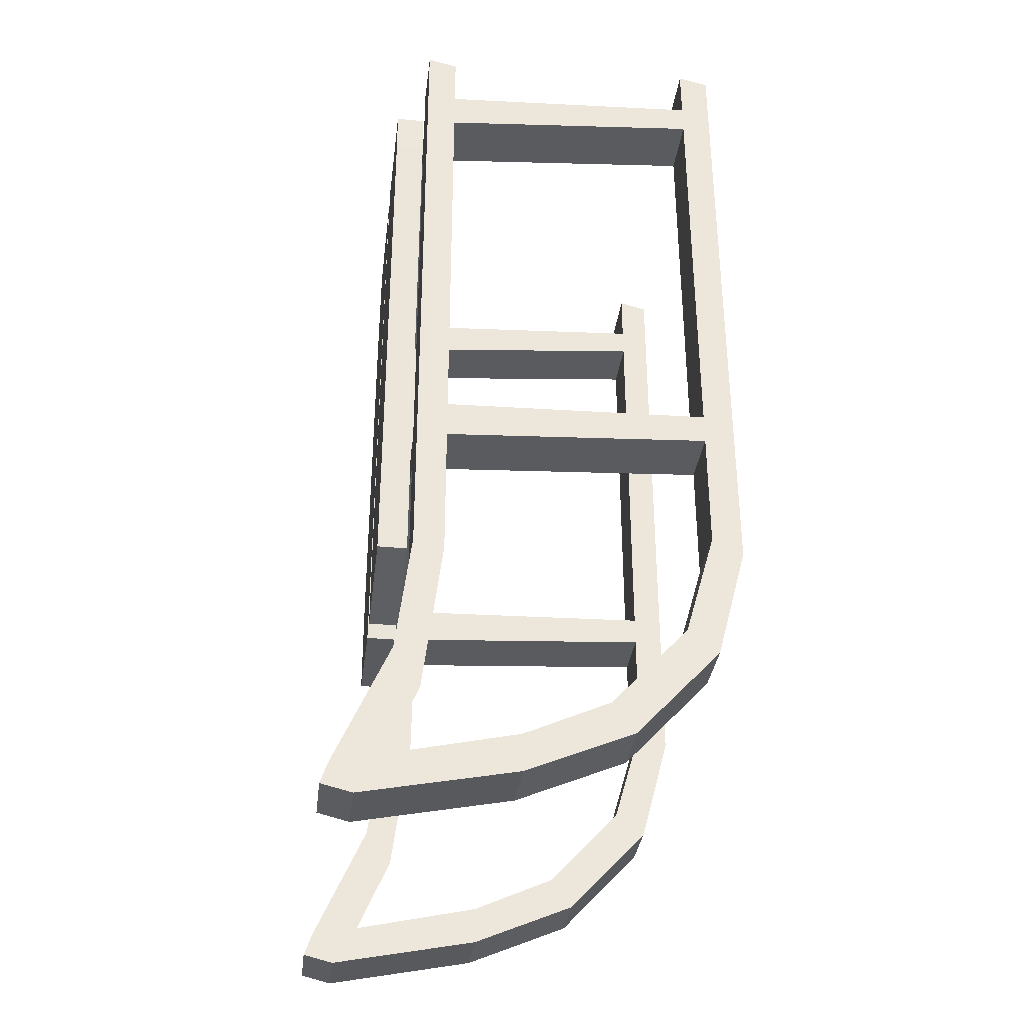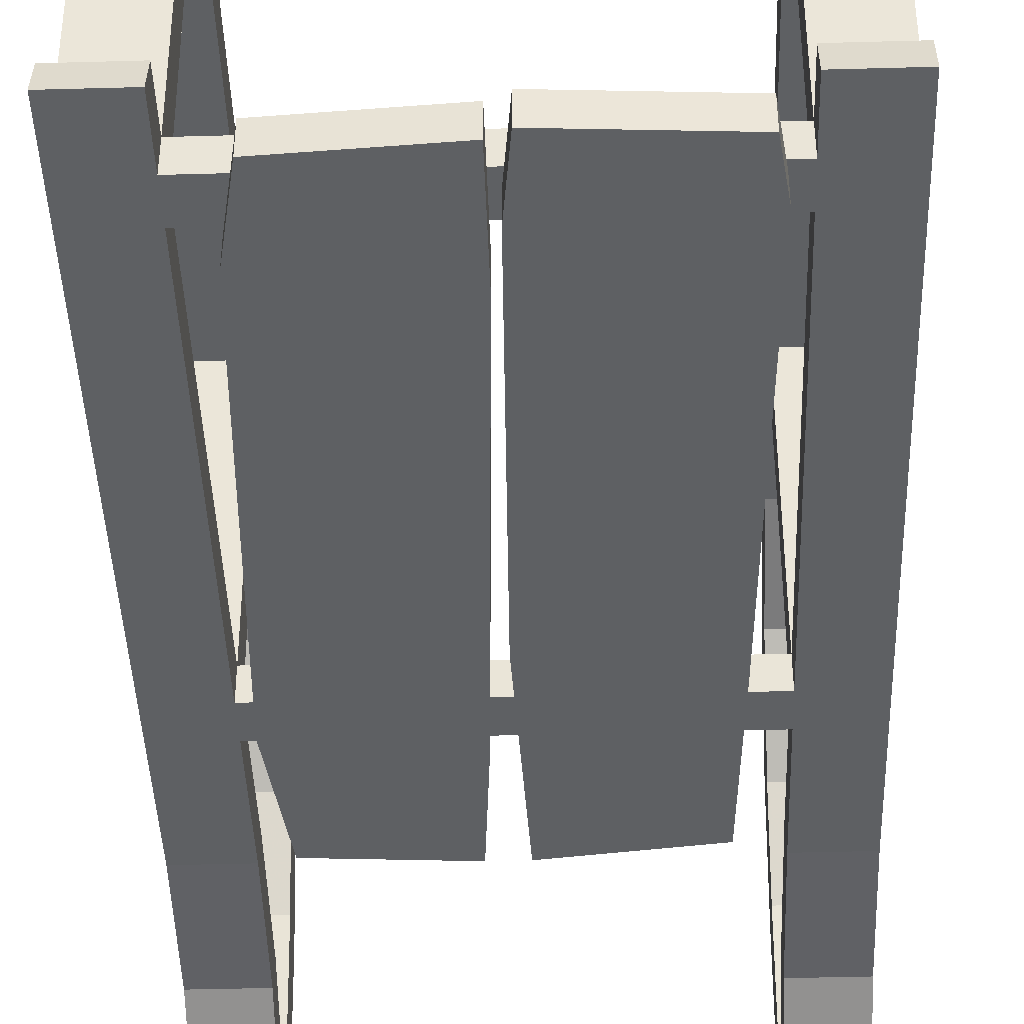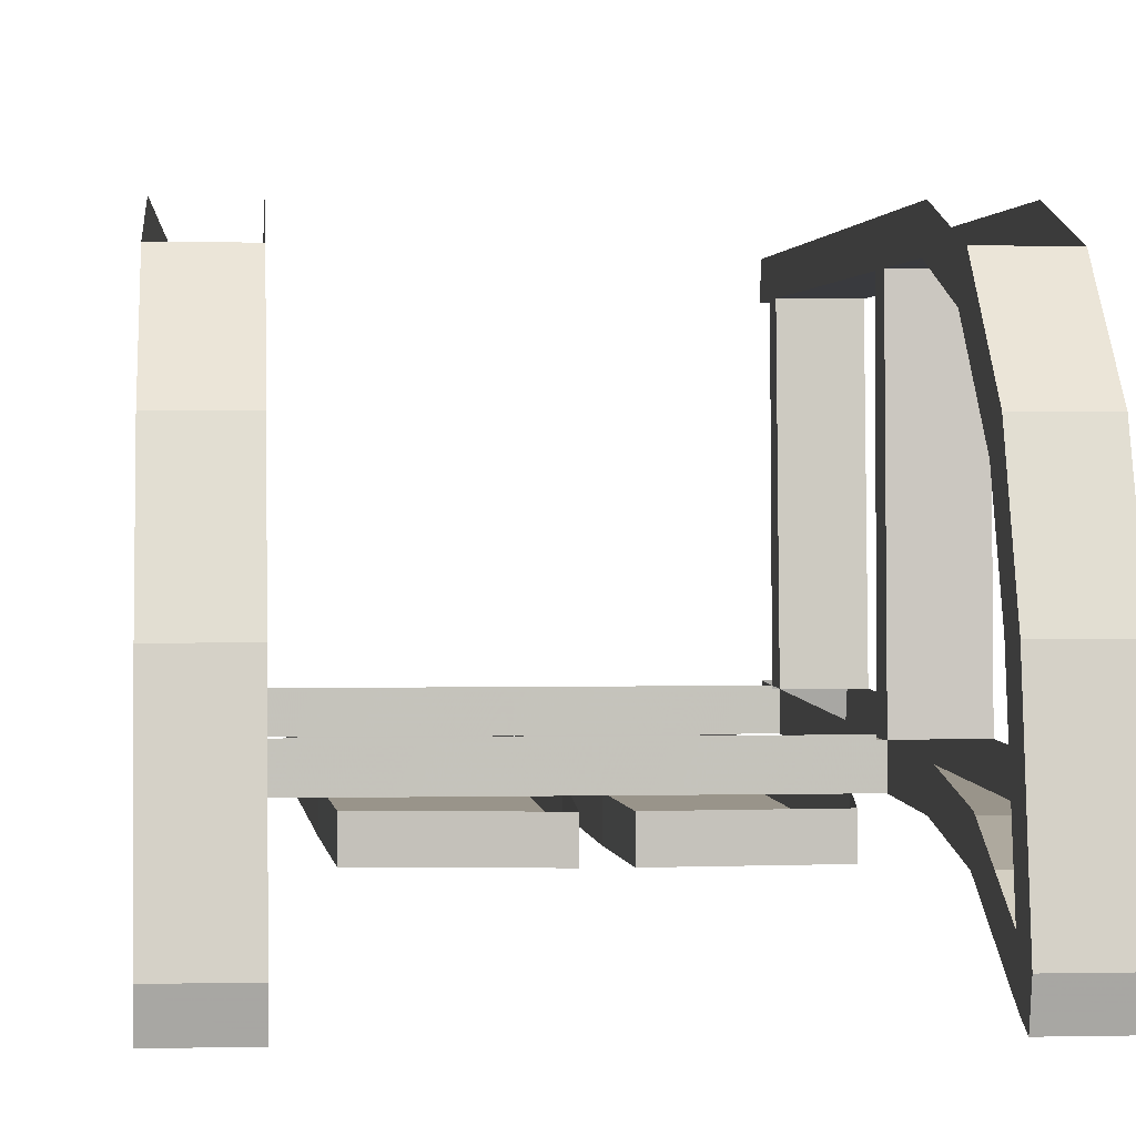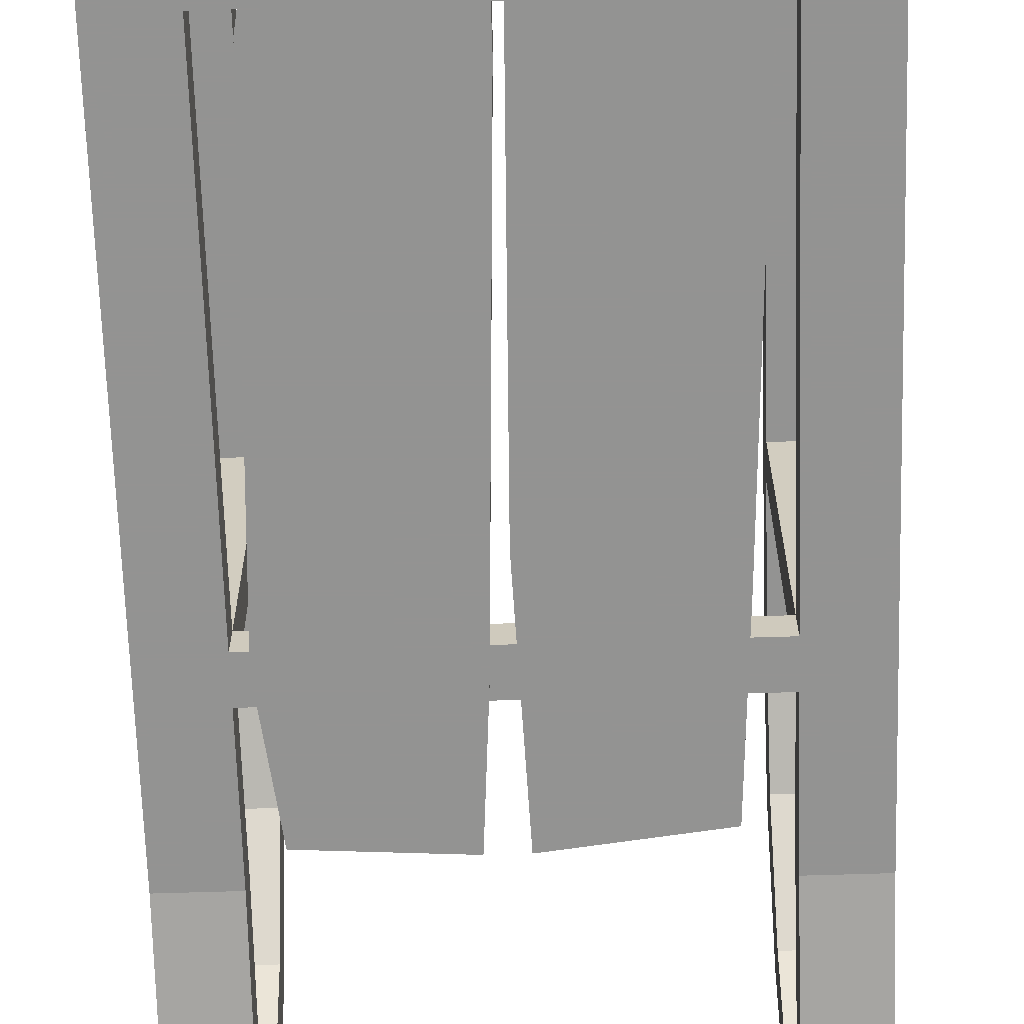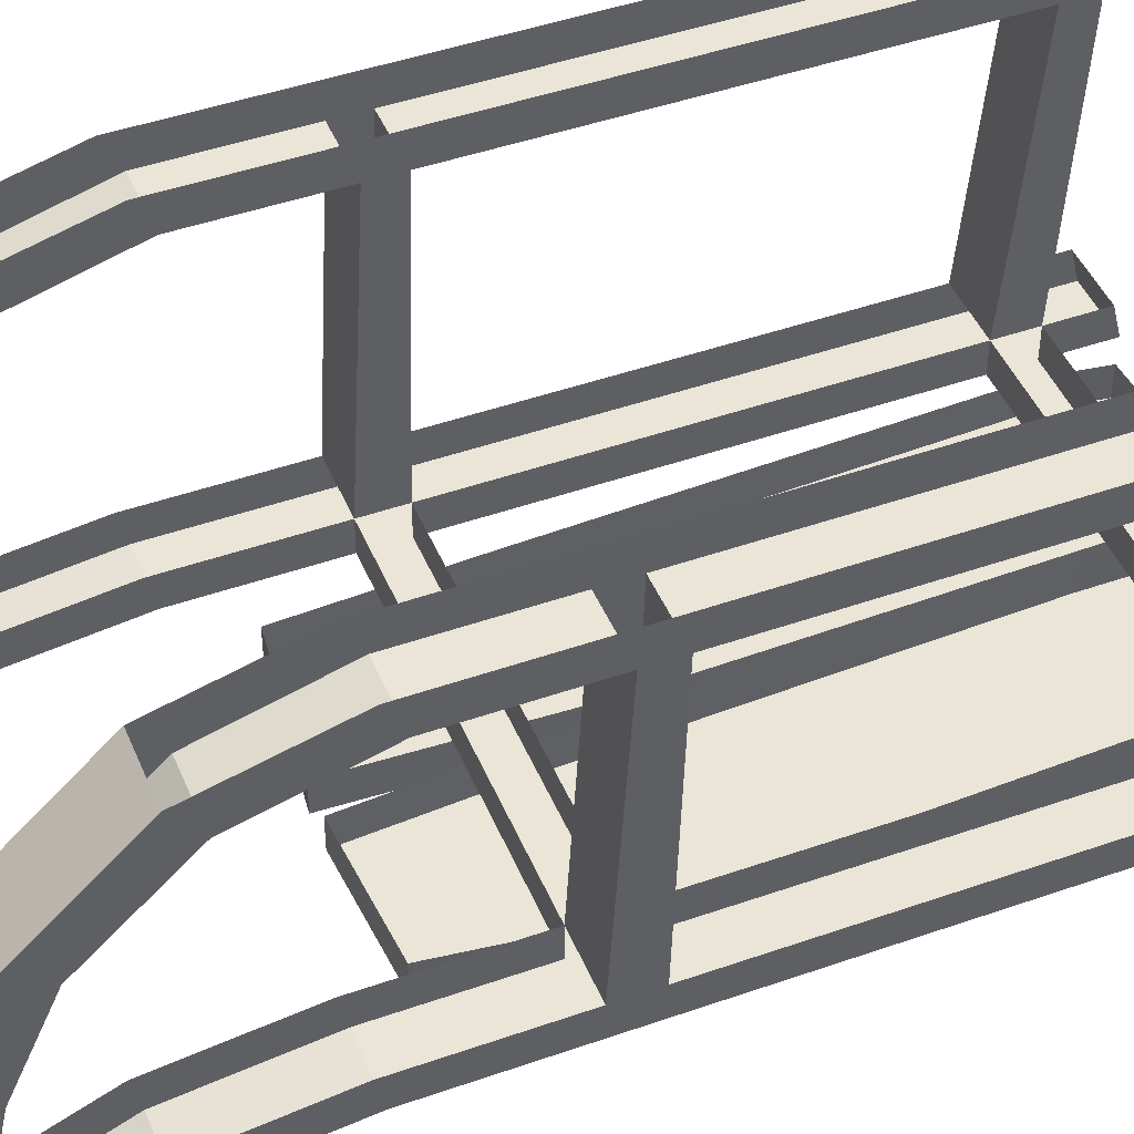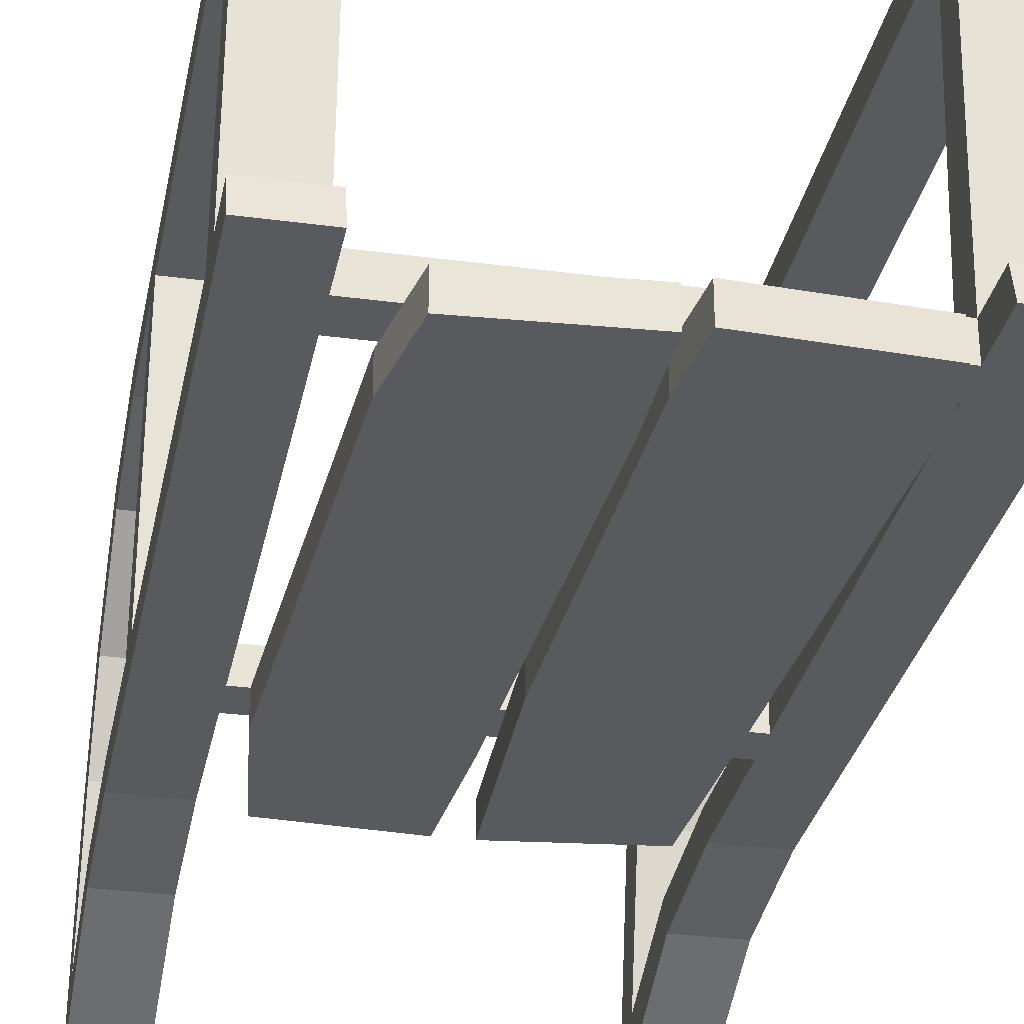
<metadata>
{"format":"obj","ext":"obj","renderer":"f3d","projection":"perspective","resolution":1024,"background":"white","views":[{"elev":-34.3,"azim":83.0,"up":"+Z"},{"elev":-42.6,"azim":1.9,"up":"+Y"},{"elev":1.9,"azim":175.3,"up":"+Y"},{"elev":-66.7,"azim":1.8,"up":"+Y"},{"elev":45.6,"azim":-112.0,"up":"+Y"},{"elev":-30.5,"azim":-11.0,"up":"+Y"}]}
</metadata>
<code>
v 0.2422 -0.3672 -0.4766
v 0.2422 -0.3594 -0.4531
v 0.1797 -0.3594 -0.4531
v 0.1797 -0.3672 -0.4766
v 0.2422 -0.3359 -0.4844
v 0.2422 -0.3203 -0.4453
v 0.2422 -0.2734 -0.3359
v 0.2422 -0.3047 -0.3281
v 0.1797 -0.3047 -0.3281
v 0.1797 -0.3203 -0.4453
v 0.1797 -0.3359 -0.4844
v 0.2422 -0.1797 -0.4531
v 0.2422 -0.1797 -0.4141
v 0.1797 -0.1797 -0.4141
v 0.1797 -0.1797 -0.4531
v 0.2422 -0.07031 -0.4062
v 0.2422 -0.09375 -0.375
v 0.1797 -0.09375 -0.375
v 0.1797 -0.07031 -0.4062
v 0.2422 0.01562 -0.3125
v 0.2422 -0.01562 -0.2891
v 0.1797 -0.01562 -0.2891
v 0.1797 0.01562 -0.3125
v 0.2422 -0.2891 -0.2031
v 0.1797 -0.2891 -0.2031
v 0.1797 -0.2734 -0.3359
v 0.2422 -0.2891 -0.07031
v 0.1797 -0.2891 -0.07031
v 0.1797 -0.2578 -0.07031
v 0.1797 -0.2578 -0.2109
v 0.2422 -0.2891 -0.03125
v 0.2422 -0.2891 0.3828
v 0.1797 -0.2891 0.3828
v 0.1797 -0.2891 -0.03125
v 0.2422 -0.2578 -0.03125
v 0.2422 -0.2578 0.3828
v 0.2422 -0.2578 0.4219
v 0.2422 -0.2891 0.4219
v 0.1797 -0.2891 0.4219
v -0.1797 -0.2891 0.4219
v -0.1797 -0.2891 0.3828
v 0.1797 -0.2578 0.3828
v 0.1797 -0.2578 -0.03125
v -0.1797 -0.2578 -0.03125
v -0.1797 -0.2891 -0.03125
v 0.2422 -0.2891 0.4844
v 0.1797 -0.2891 0.4844
v 0.1797 -0.2578 0.4219
v -0.1797 -0.2578 0.4219
v -0.1797 -0.2578 0.4766
v -0.1797 -0.2891 0.4844
v -0.2422 -0.2891 0.4844
v -0.2422 -0.2891 0.4219
v -0.2422 -0.2891 0.3828
v -0.1797 -0.2578 0.3828
v 0.2422 -0.2578 0.4766
v 0.1797 -0.2578 0.4766
v 0.2422 0.01562 0.4375
v 0.1797 0.01562 0.4375
v 0.1797 0.01562 0.4062
v 0.2422 0.01562 0.4062
v 0.2422 0.01562 0.4922
v 0.1797 0.01562 0.4922
v 0.1797 0.04688 0.4297
v 0.1797 0.04688 -0.03125
v 0.1797 0.01562 -0.02344
v 0.2422 0.01562 -0.02344
v 0.2422 0.04688 0.4297
v 0.2422 0.04688 0.4844
v 0.1797 0.04688 0.4844
v 0.1797 0.01562 -0.05469
v 0.2422 0.01562 -0.05469
v 0.2422 -0.2578 -0.07031
v 0.2422 -0.2578 -0.2109
v 0.2422 0.01562 -0.1797
v 0.1797 0.01562 -0.1797
v 0.2422 0.04688 -0.1953
v 0.2422 0.04688 -0.03125
v 0.1797 0.04688 -0.1953
v -0.1797 -0.3672 -0.4766
v -0.1797 -0.3594 -0.4531
v -0.2422 -0.3594 -0.4531
v -0.2422 -0.3672 -0.4766
v -0.1797 -0.3359 -0.4844
v -0.1797 -0.3203 -0.4453
v -0.1797 -0.2734 -0.3359
v -0.1797 -0.3047 -0.3281
v -0.2422 -0.3047 -0.3281
v -0.2422 -0.3203 -0.4453
v -0.2422 -0.3359 -0.4844
v -0.1797 -0.1797 -0.4531
v -0.1797 -0.1797 -0.4141
v -0.2422 -0.1797 -0.4141
v -0.2422 -0.1797 -0.4531
v -0.1797 -0.07031 -0.4062
v -0.1797 -0.09375 -0.375
v -0.2422 -0.09375 -0.375
v -0.2422 -0.07031 -0.4062
v -0.1797 0.01562 -0.3125
v -0.1797 -0.01562 -0.2891
v -0.2422 -0.01562 -0.2891
v -0.2422 0.01562 -0.3125
v -0.1797 -0.2891 -0.2031
v -0.2422 -0.2891 -0.2031
v -0.2422 -0.2734 -0.3359
v -0.1797 -0.2891 -0.07031
v -0.2422 -0.2891 -0.07031
v -0.2422 -0.2578 -0.07031
v -0.2422 -0.2578 -0.2109
v -0.2422 -0.2891 -0.03125
v -0.1797 -0.2578 -0.07031
v -0.1797 -0.2578 -0.2109
v -0.2422 -0.2578 0.4766
v -0.2422 -0.2578 0.4219
v -0.2422 -0.2578 0.3828
v -0.2422 -0.2578 -0.03125
v -0.1797 0.01562 0.4375
v -0.2422 0.01562 0.4375
v -0.2422 0.01562 0.4062
v -0.1797 0.01562 0.4062
v -0.1797 0.01562 0.4922
v -0.2422 0.01562 0.4922
v -0.2422 0.04688 0.4297
v -0.2422 0.04688 -0.03125
v -0.2422 0.01562 -0.02344
v -0.1797 0.01562 -0.02344
v -0.1797 0.04688 0.4297
v -0.1797 0.04688 0.4844
v -0.2422 0.04688 0.4844
v -0.2422 0.01562 -0.05469
v -0.1797 0.01562 -0.05469
v -0.1797 0.01562 -0.1797
v -0.2422 0.01562 -0.1797
v -0.1797 0.04688 -0.1953
v -0.1797 0.04688 -0.03125
v -0.2422 0.04688 -0.1953
v 0 -0.3203 0.3594
v -0.01562 -0.3203 -0.04688
v -0.01562 -0.2891 -0.04688
v 0 -0.2891 0.3594
v 0 -0.3203 0.4688
v -0.1328 -0.3203 0.4609
v -0.1484 -0.3203 0.375
v -0.1641 -0.3203 -0.03125
v -0.02344 -0.3203 -0.1641
v -0.02344 -0.2891 -0.1641
v 0 -0.2891 0.4688
v -0.1328 -0.2891 0.4609
v -0.1484 -0.2891 0.375
v -0.1641 -0.2891 -0.03125
v -0.1484 -0.3203 -0.1562
v -0.1484 -0.2891 -0.1562
v 0.1641 -0.3203 0.4141
v 0.1484 -0.3203 0.01562
v 0.1484 -0.2891 0.01562
v 0.1641 -0.2891 0.4141
v 0.1562 -0.3203 0.4688
v 0.01562 -0.3203 0.4766
v 0.007812 -0.3203 0.4062
v 0 -0.3203 0.04688
v 0.1406 -0.3203 -0.1484
v 0.1406 -0.2891 -0.1484
v 0.1562 -0.2891 0.4688
v 0.01562 -0.2891 0.4766
v 0.007812 -0.2891 0.4062
v 0 -0.2891 0.04688
v 0.007812 -0.3203 -0.1641
v 0.007812 -0.2891 -0.1641
f 1 2 3
f 1 3 4
f 2 8 9
f 2 9 3
f 6 13 14
f 6 14 10
f 13 17 18
f 13 18 14
f 17 21 22
f 17 22 18
f 8 24 25
f 8 25 9
f 24 27 28
f 24 28 25
f 31 32 33
f 31 33 34
f 31 34 27
f 32 38 39
f 32 39 33
f 33 39 40
f 33 40 41
f 34 45 28
f 34 28 27
f 38 46 47
f 38 47 39
f 40 51 52
f 40 52 53
f 40 53 41
f 41 53 54
f 41 54 45
f 46 56 57
f 46 57 47
f 37 58 59
f 37 59 48
f 42 60 61
f 42 61 36
f 58 62 63
f 58 63 59
f 60 66 67
f 60 67 61
f 62 69 70
f 62 70 63
f 35 67 66
f 35 66 43
f 29 71 72
f 29 72 73
f 75 72 71
f 75 71 76
f 75 76 21
f 21 76 22
f 80 81 82
f 80 82 83
f 81 87 88
f 81 88 82
f 85 92 93
f 85 93 89
f 92 96 97
f 92 97 93
f 96 100 101
f 96 101 97
f 87 103 104
f 87 104 88
f 103 106 107
f 103 107 104
f 45 54 110
f 45 110 106
f 45 106 28
f 51 50 113
f 51 113 52
f 110 107 106
f 49 117 118
f 49 118 114
f 115 119 120
f 115 120 55
f 117 121 122
f 117 122 118
f 119 125 126
f 119 126 120
f 121 128 129
f 121 129 122
f 44 126 125
f 44 125 116
f 108 130 131
f 108 131 111
f 132 131 130
f 132 130 133
f 132 133 100
f 100 133 101
f 137 138 139
f 137 139 140
f 137 140 141
f 138 145 146
f 138 146 139
f 141 140 147
f 142 148 143
f 143 148 149
f 143 149 144
f 144 149 150
f 144 150 151
f 150 152 151
f 153 154 155
f 153 155 156
f 153 156 157
f 154 161 162
f 154 162 155
f 157 156 163
f 159 165 160
f 160 165 166
f 160 166 167
f 166 168 167
f 1 4 5
f 4 11 5
f 5 11 12
f 11 15 12
f 12 15 16
f 15 19 16
f 16 19 20
f 19 23 20
f 80 83 84
f 83 90 84
f 84 90 91
f 90 94 91
f 91 94 95
f 94 98 95
f 95 98 99
f 98 102 99
f 141 147 142
f 142 147 148
f 145 151 152
f 145 152 146
f 157 163 158
f 158 163 164
f 161 167 168
f 161 168 162
f 1 5 6
f 1 6 2
f 2 6 7
f 2 7 8
f 3 9 10
f 3 10 11
f 3 11 4
f 5 12 13
f 5 13 6
f 10 14 15
f 10 15 11
f 12 16 13
f 13 16 17
f 14 18 15
f 15 18 19
f 16 20 17
f 17 20 21
f 18 22 19
f 19 22 23
f 9 25 26
f 9 26 10
f 25 28 29
f 25 29 30
f 25 30 26
f 31 27 35
f 31 35 36
f 31 36 32
f 32 36 37
f 32 37 38
f 33 41 42
f 33 42 43
f 33 43 34
f 34 43 44
f 34 44 45
f 39 47 48
f 39 48 49
f 39 49 40
f 40 49 50
f 40 50 51
f 41 45 55
f 41 55 42
f 47 57 48
f 48 59 60
f 48 60 42
f 36 61 58
f 36 58 37
f 59 63 64
f 59 64 60
f 60 64 65
f 60 65 66
f 61 67 68
f 61 68 58
f 58 68 69
f 58 69 62
f 63 70 64
f 43 66 71
f 43 71 29
f 73 72 67
f 73 67 35
f 73 35 27
f 73 27 74
f 74 27 24
f 74 24 8
f 74 8 7
f 75 21 77
f 75 77 78
f 75 78 72
f 72 78 67
f 67 78 68
f 22 76 23
f 23 76 79
f 79 76 71
f 79 71 65
f 65 71 66
f 21 20 77
f 38 37 56
f 38 56 46
f 80 84 85
f 80 85 81
f 81 85 86
f 81 86 87
f 82 88 89
f 82 89 90
f 82 90 83
f 84 91 92
f 84 92 85
f 89 93 94
f 89 94 90
f 91 95 92
f 92 95 96
f 93 97 94
f 94 97 98
f 95 99 96
f 96 99 100
f 97 101 98
f 98 101 102
f 88 104 105
f 88 105 89
f 104 107 108
f 104 108 109
f 104 109 105
f 28 106 29
f 29 106 111
f 111 106 112
f 112 106 103
f 112 103 87
f 112 87 86
f 52 113 114
f 52 114 53
f 53 114 115
f 53 115 54
f 54 115 116
f 54 116 110
f 110 116 108
f 110 108 107
f 114 118 119
f 114 119 115
f 55 120 117
f 55 117 49
f 118 122 123
f 118 123 119
f 119 123 124
f 119 124 125
f 120 126 127
f 120 127 117
f 117 127 128
f 117 128 121
f 122 129 123
f 116 125 130
f 116 130 108
f 111 131 126
f 111 126 44
f 132 100 134
f 132 134 135
f 132 135 131
f 131 135 126
f 126 135 127
f 101 133 102
f 102 133 136
f 136 133 130
f 136 130 124
f 124 130 125
f 100 99 134
f 45 44 55
f 137 141 142
f 137 142 143
f 137 143 138
f 138 143 144
f 138 144 145
f 144 151 145
f 153 157 158
f 153 158 159
f 153 159 154
f 154 159 160
f 154 160 161
f 160 167 161
f 158 164 159
f 159 164 165

</code>
